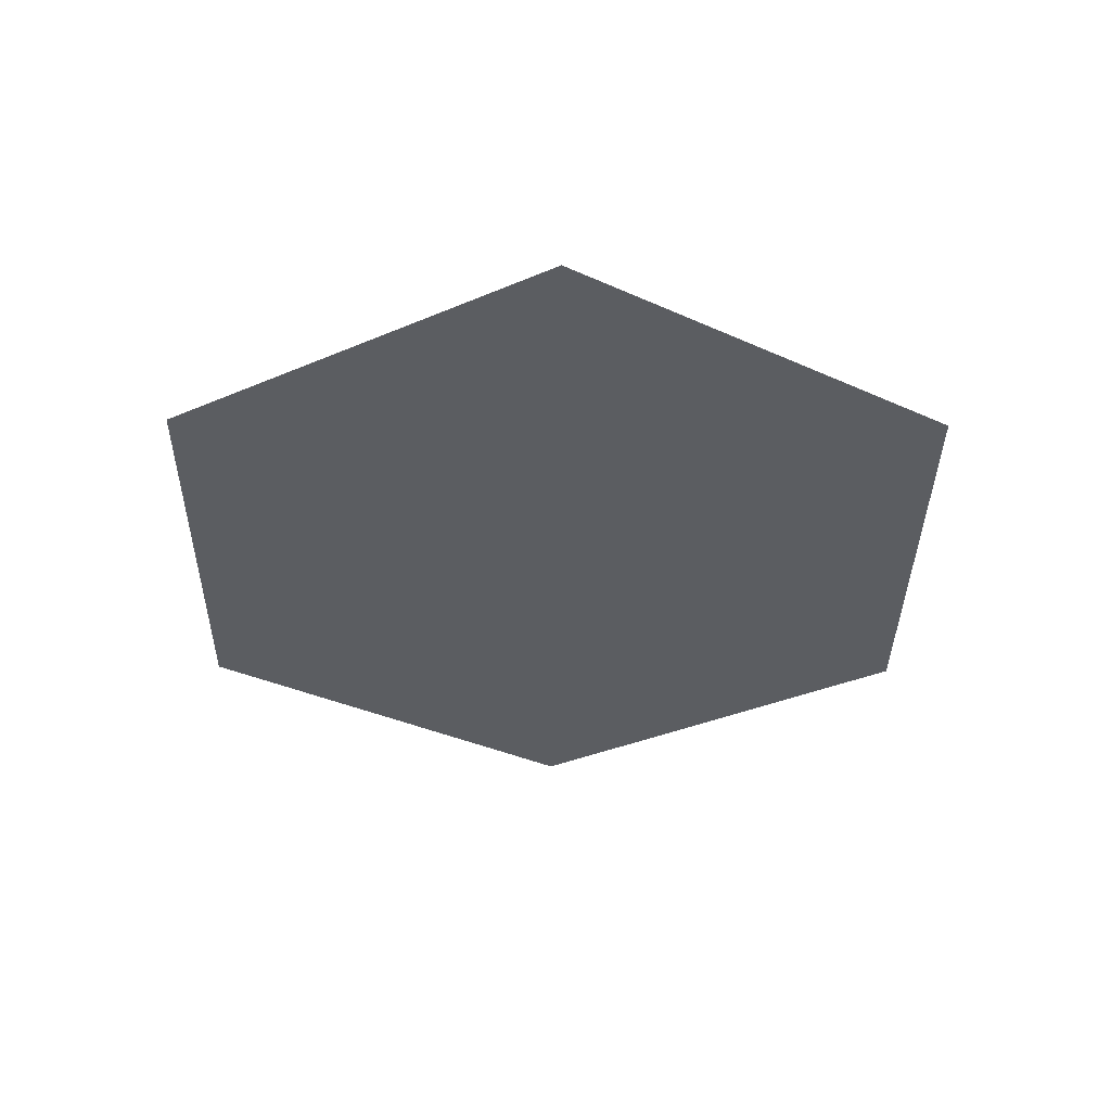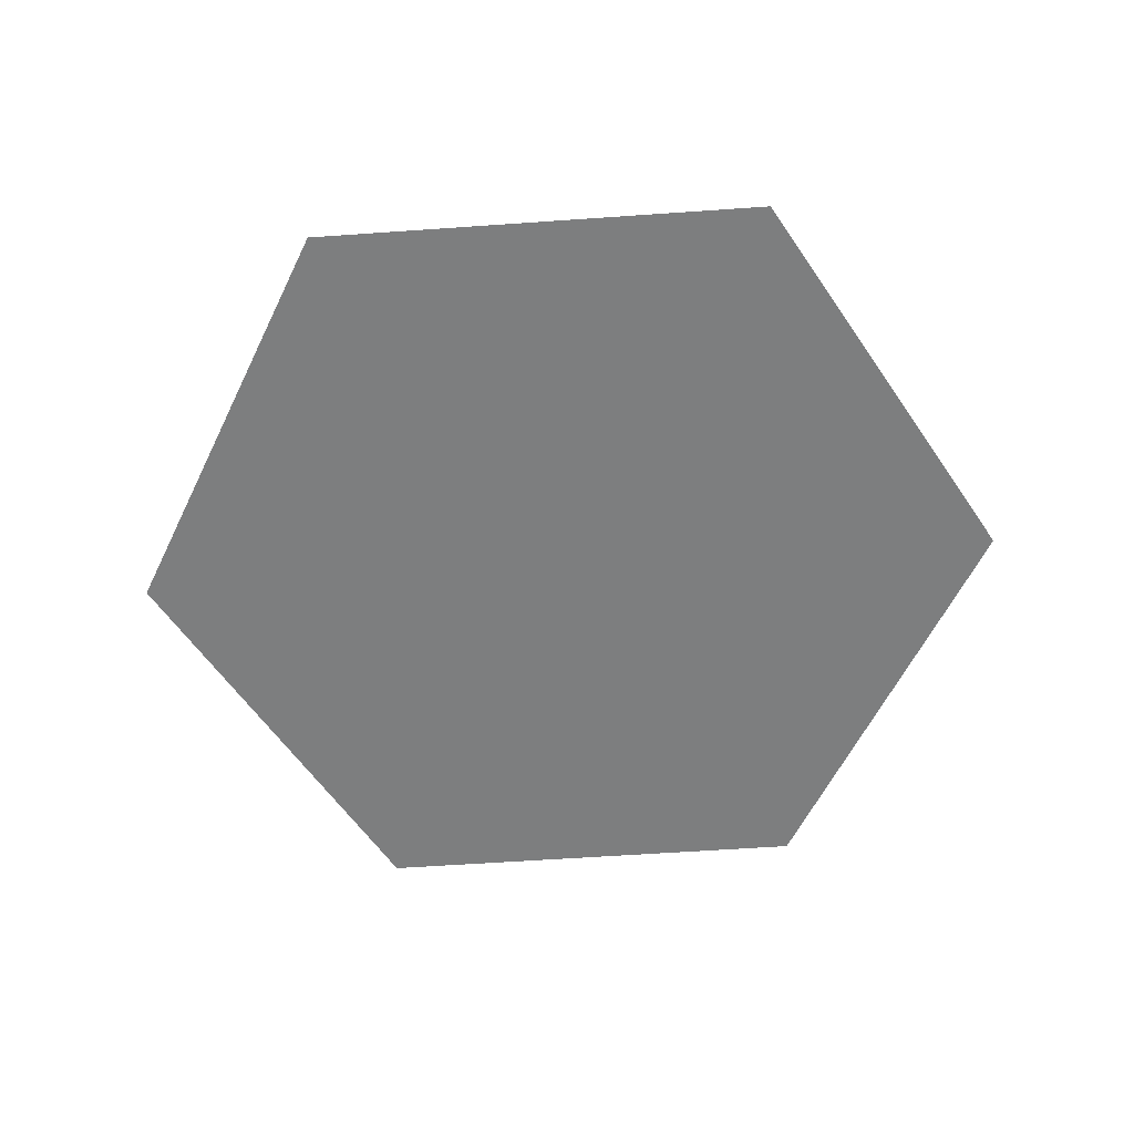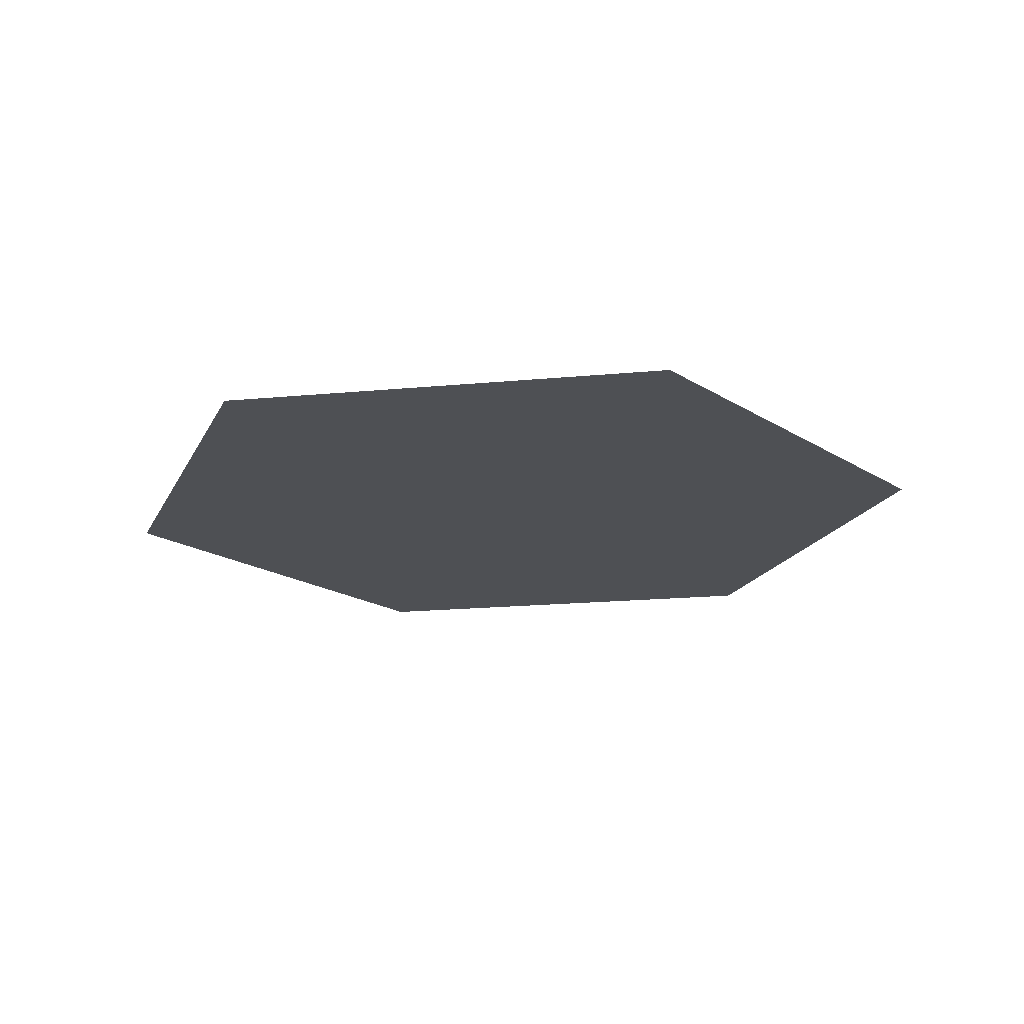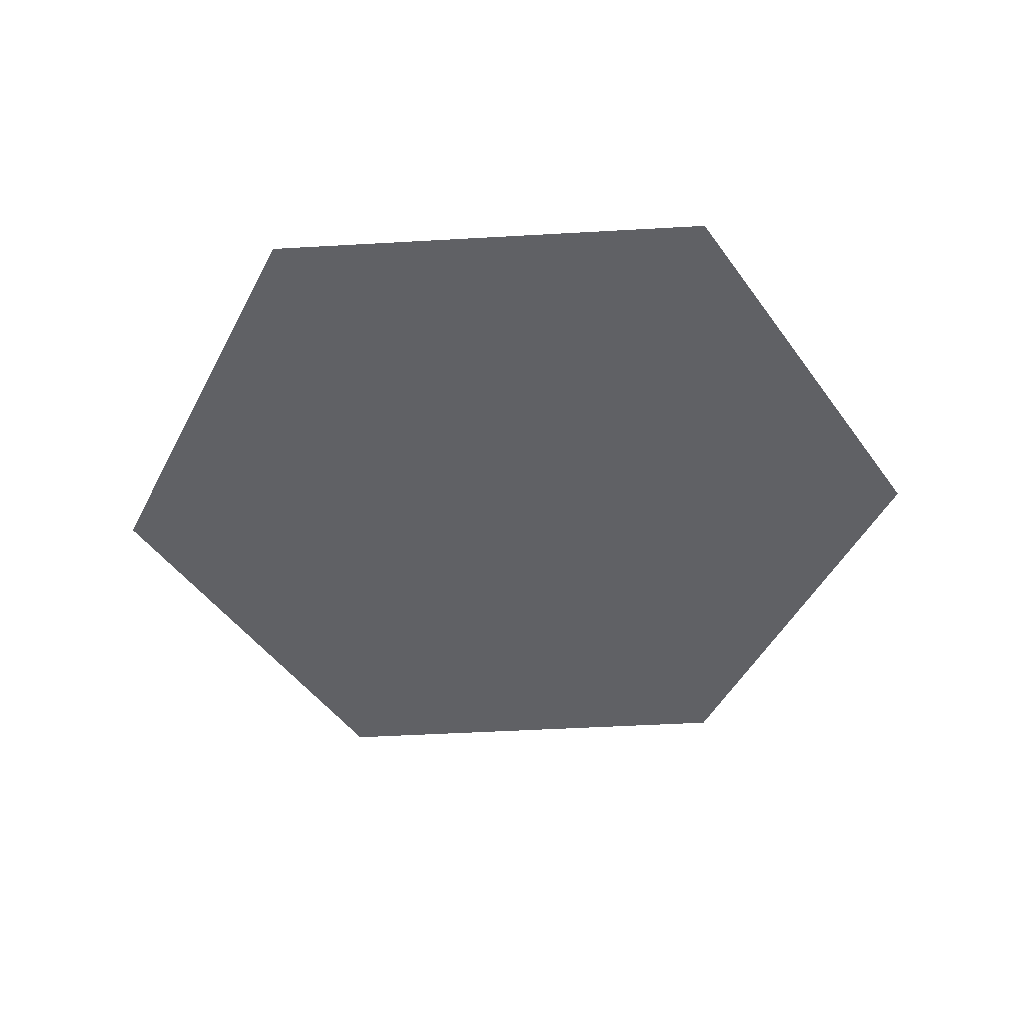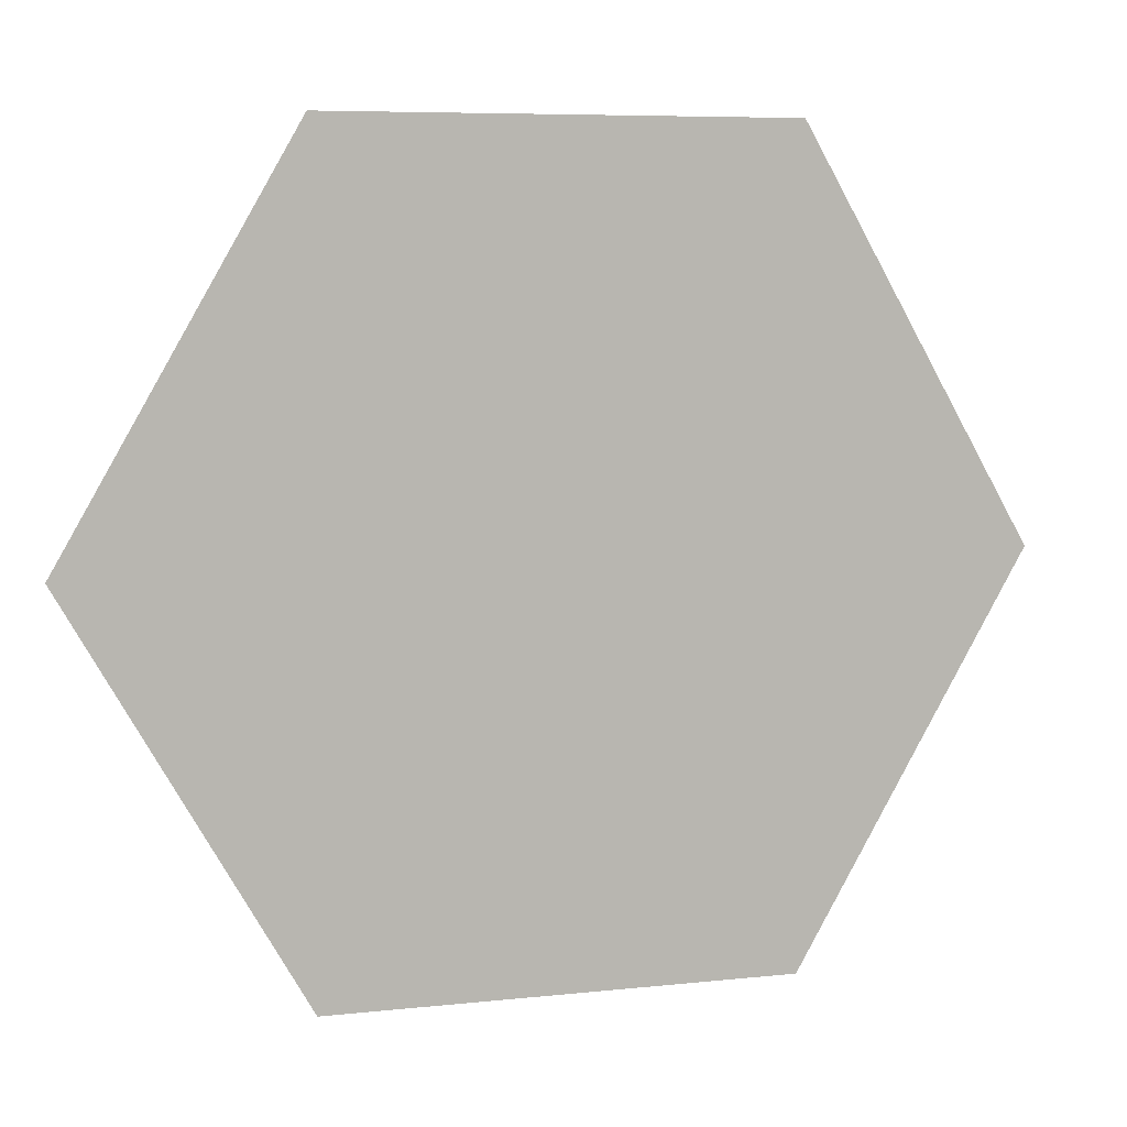
<metadata>
{"format":"obj","ext":"obj","renderer":"f3d","projection":"perspective","resolution":1024,"background":"white","views":[{"elev":-36.0,"azim":89.3,"up":"+Y"},{"elev":-59.3,"azim":64.1,"up":"+Y"},{"elev":-19.0,"azim":-109.9,"up":"+Y"},{"elev":-47.2,"azim":-176.3,"up":"+Y"},{"elev":7.0,"azim":-17.5,"up":"+Z"}]}
</metadata>
<code>
v -2 0 0
v -1 0 1.732
v 1 0 1.732
v 2 0 0
v 1 0 -1.732
v -1 0 -1.732
f 2 6 1
f 2 3 6
f 3 5 6
f 3 4 5

</code>
